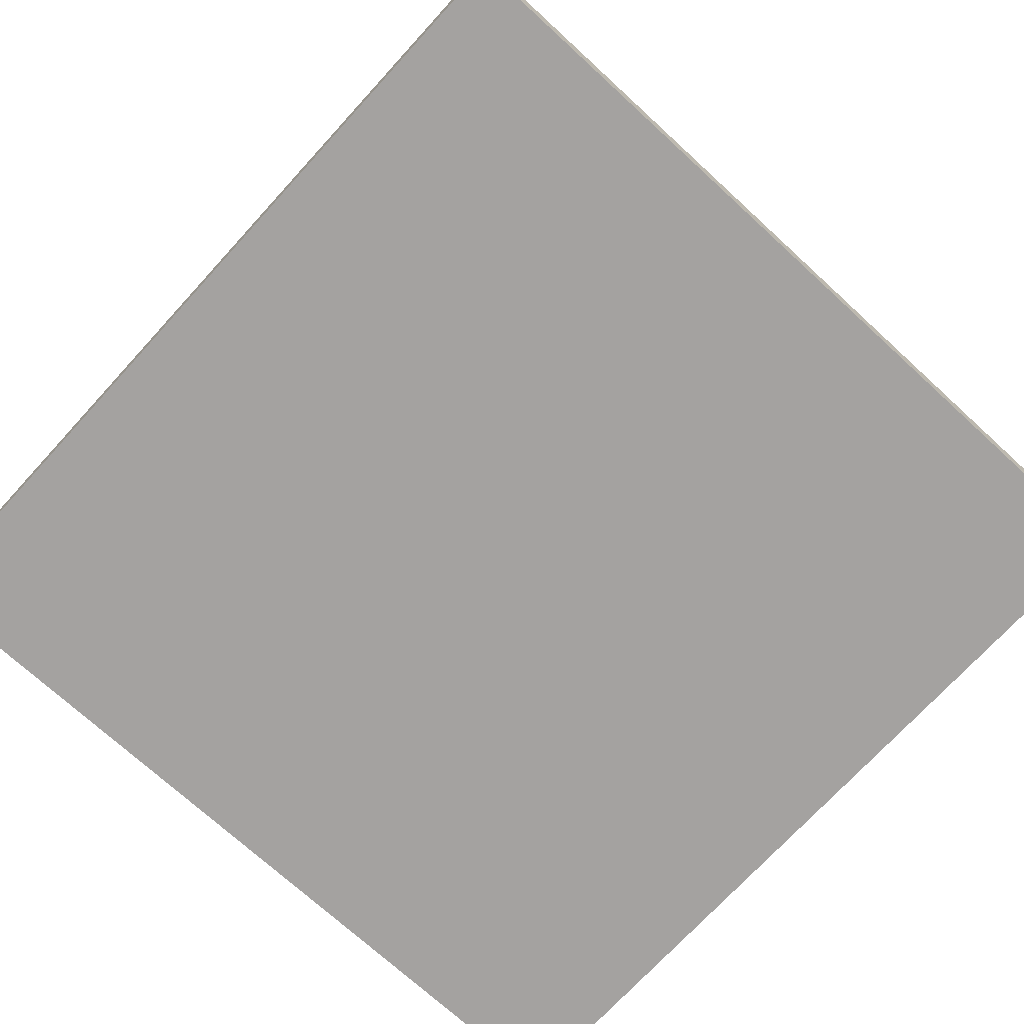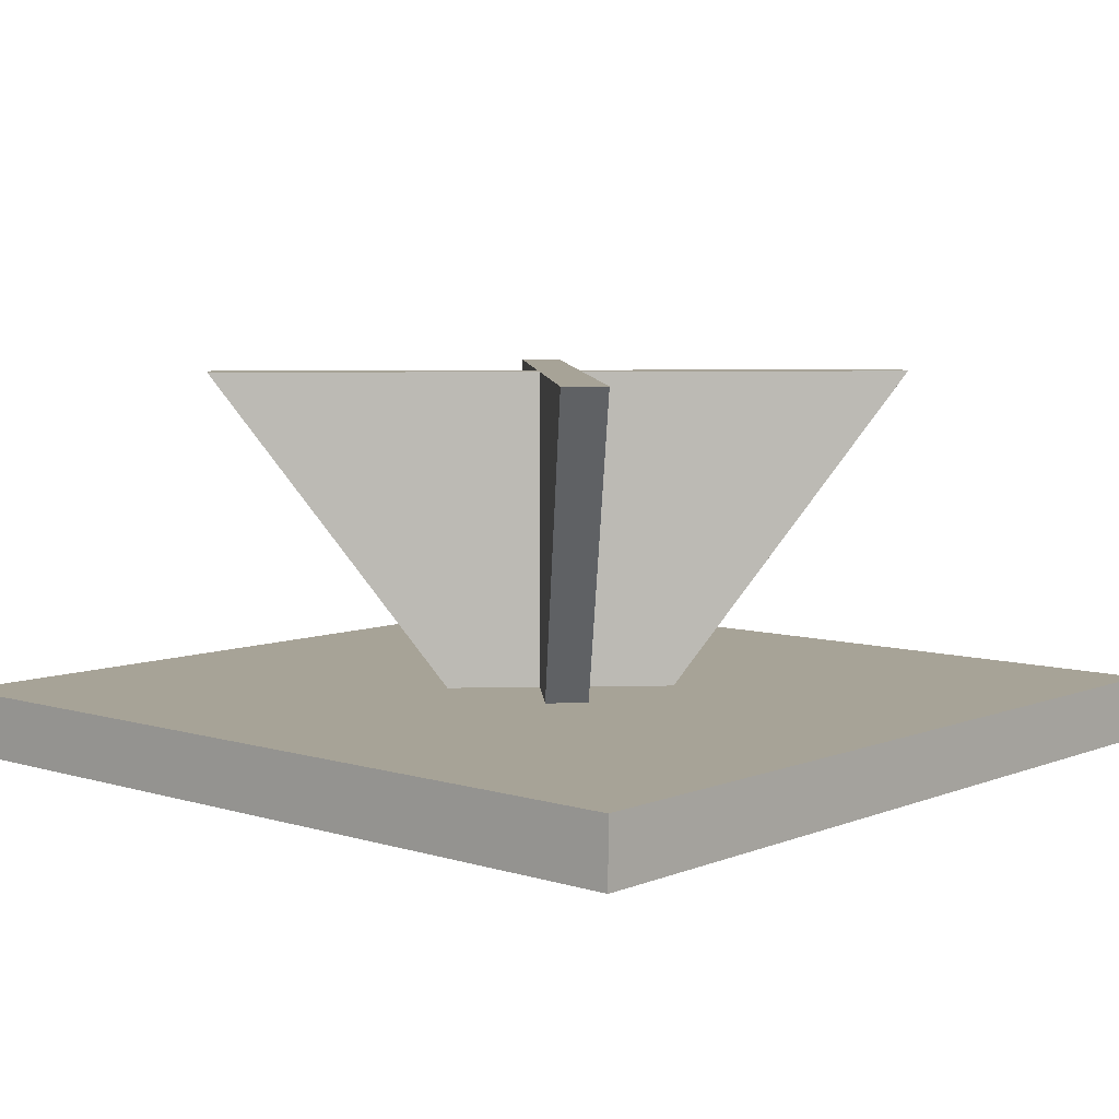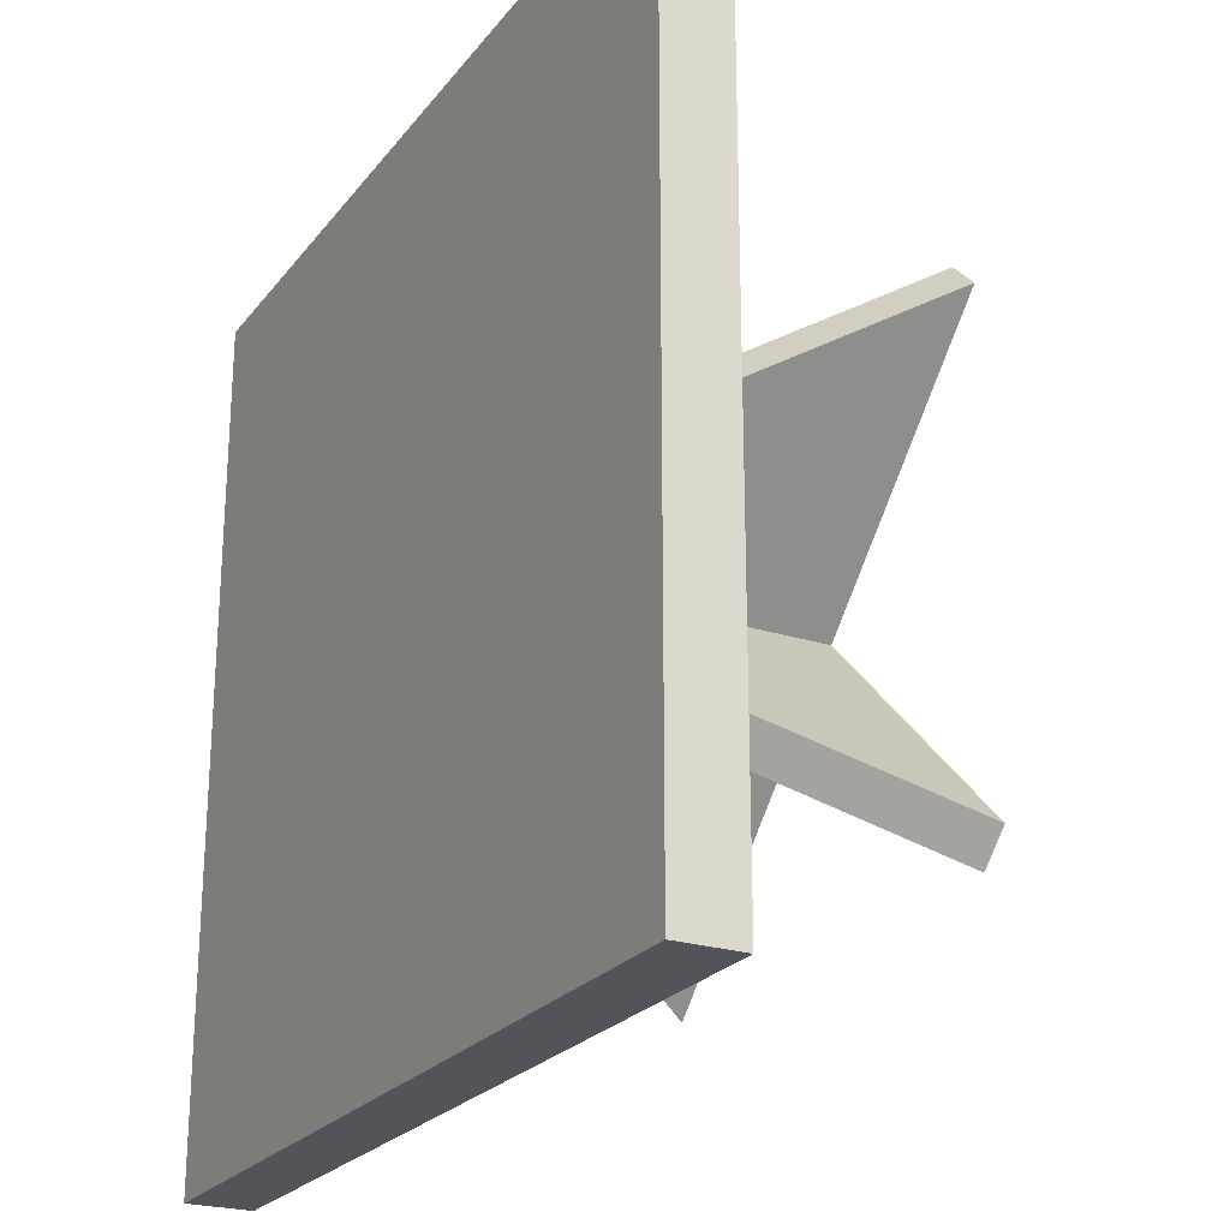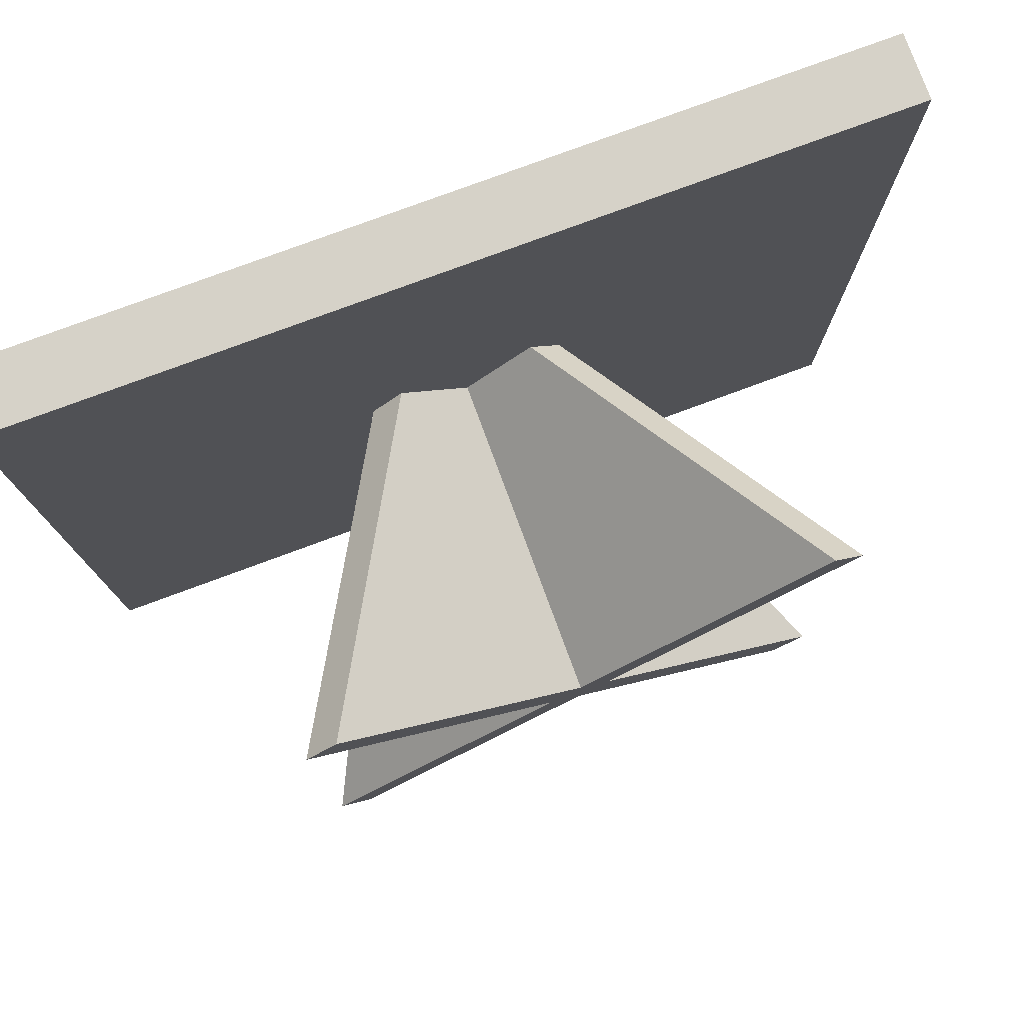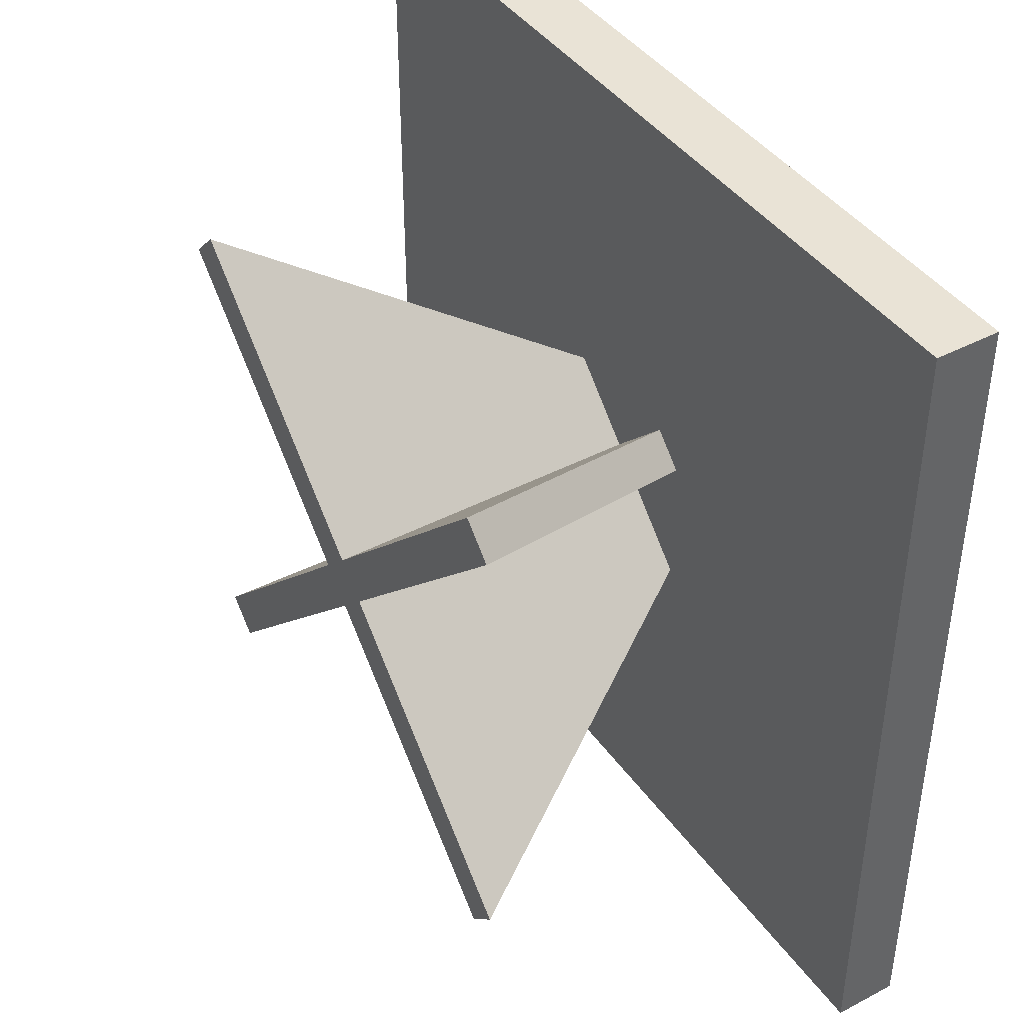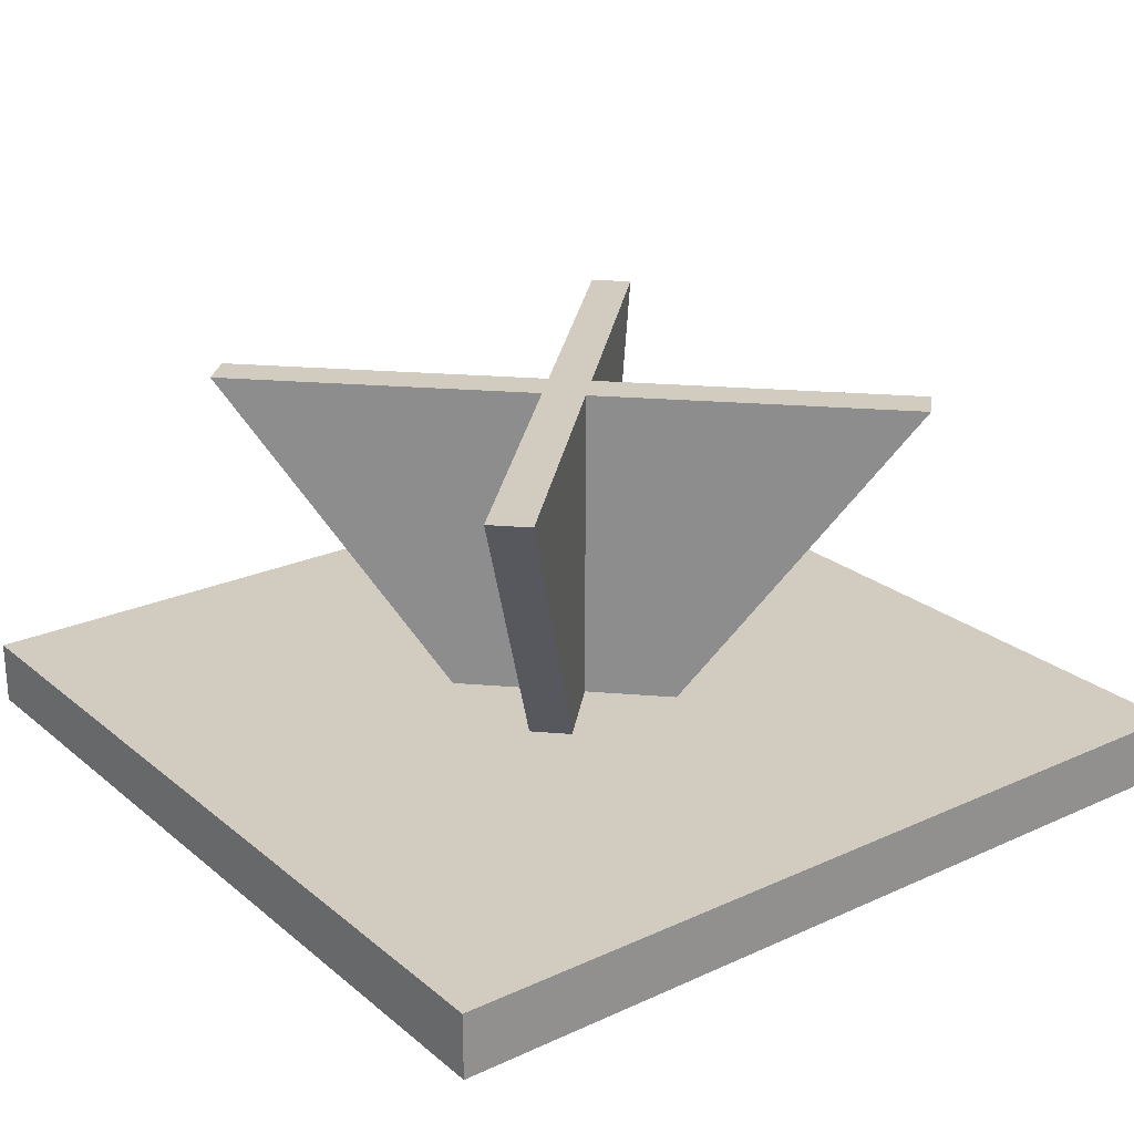
<metadata>
{"format":"obj","ext":"obj","renderer":"f3d","projection":"perspective","resolution":1024,"background":"white","views":[{"elev":-72.7,"azim":47.5,"up":"+Y"},{"elev":6.7,"azim":41.4,"up":"+Y"},{"elev":-23.7,"azim":61.9,"up":"+Z"},{"elev":78.2,"azim":159.7,"up":"+Z"},{"elev":42.0,"azim":-122.3,"up":"+Z"},{"elev":23.9,"azim":-127.0,"up":"+Y"}]}
</metadata>
<code>
v  0.8 0.0042 0.8
v  -0.8 0.1242 0.8
v  -0.8 0.0042 0.8
v  0.8 0.1242 0.8
v  0.8 0.0042 -0.8
v  0.8 0.1242 -0.8
v  -0.8 0.0042 -0.8
v  -0.8 0.1242 -0.8
v  -0.0283 0.7242 -0.0283
v  0.0283 0.0842 0.0283
v  -0.0283 0.0842 -0.0283
v  0.0283 0.7242 0.0283
v  -0.4949 0.7242 0.4383
v  -0.4383 0.7242 0.4949
v  -0.1602 0.0842 0.1037
v  -0.1037 0.0842 0.1602
v  0.0283 0.7242 -0.0283
v  -0.0283 0.0842 0.0283
v  0.0283 0.0842 -0.0283
v  -0.0283 0.7242 0.0283
v  -0.4383 0.7242 -0.4949
v  -0.4949 0.7242 -0.4383
v  -0.1037 0.0842 -0.1602
v  -0.1602 0.0842 -0.1037
v  0.4949 0.7242 -0.4383
v  0.4383 0.7242 -0.4949
v  0.1602 0.0842 -0.1037
v  0.1037 0.0842 -0.1602
v  0.4383 0.7242 0.4949
v  0.4949 0.7242 0.4383
v  0.1037 0.0842 0.1602
v  0.1602 0.0842 0.1037
g TABLE
f 1 2 3
f 2 1 4
f 5 4 1
f 4 5 6
f 7 6 5
f 6 7 8
f 3 8 7
f 8 3 2
f 6 2 4
f 2 6 8
f 3 5 1
f 5 3 7
f 9 10 11
f 10 9 12
f 13 12 9
f 12 13 14
f 15 14 13
f 14 15 16
f 11 16 15
f 16 11 10
f 12 16 10
f 16 12 14
f 15 9 11
f 9 15 13
f 17 18 19
f 18 17 20
f 21 20 17
f 20 21 22
f 23 22 21
f 22 23 24
f 19 24 23
f 24 19 18
f 20 24 18
f 24 20 22
f 23 17 19
f 17 23 21
f 12 11 10
f 11 12 9
f 25 9 12
f 9 25 26
f 27 26 25
f 26 27 28
f 10 28 27
f 28 10 11
f 9 28 11
f 28 9 26
f 27 12 10
f 12 27 25
f 20 19 18
f 19 20 17
f 29 17 20
f 17 29 30
f 31 30 29
f 30 31 32
f 18 32 31
f 32 18 19
f 17 32 19
f 32 17 30
f 31 20 18
f 20 31 29

</code>
